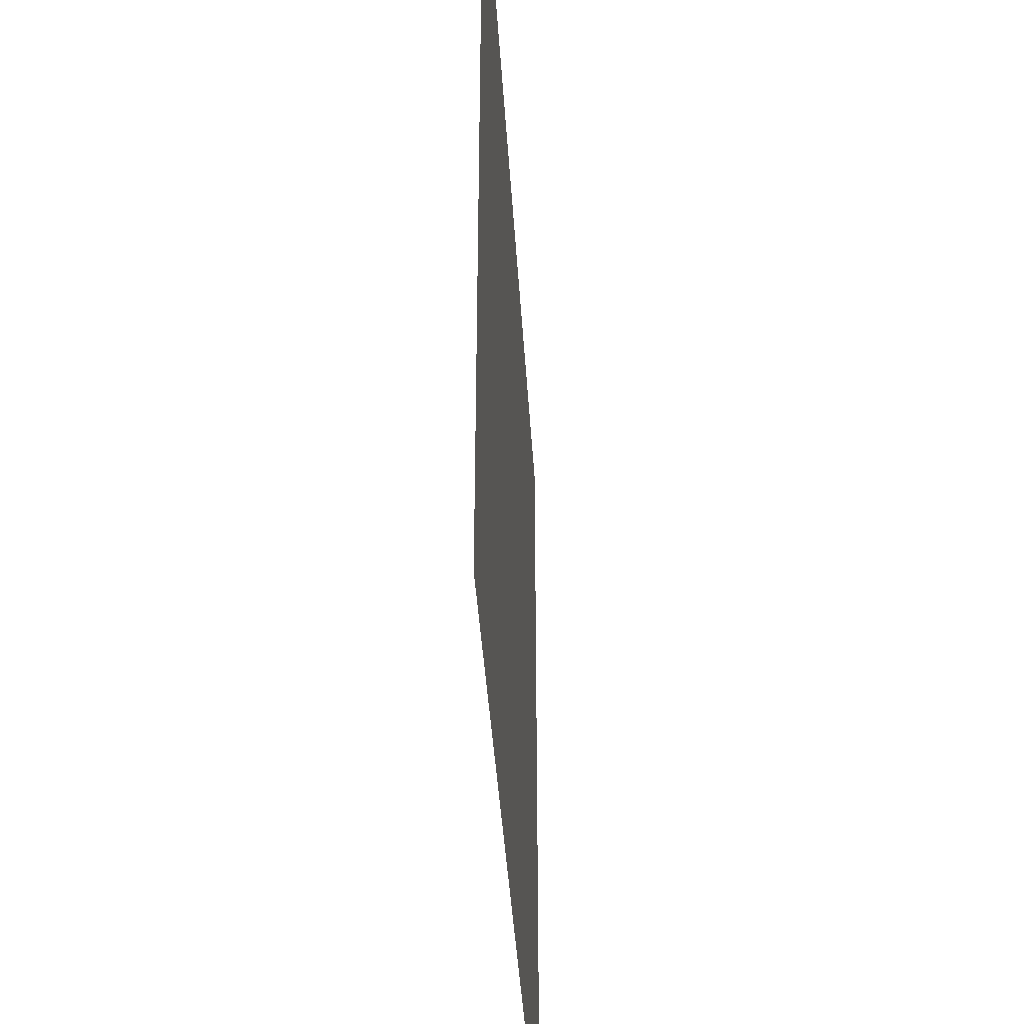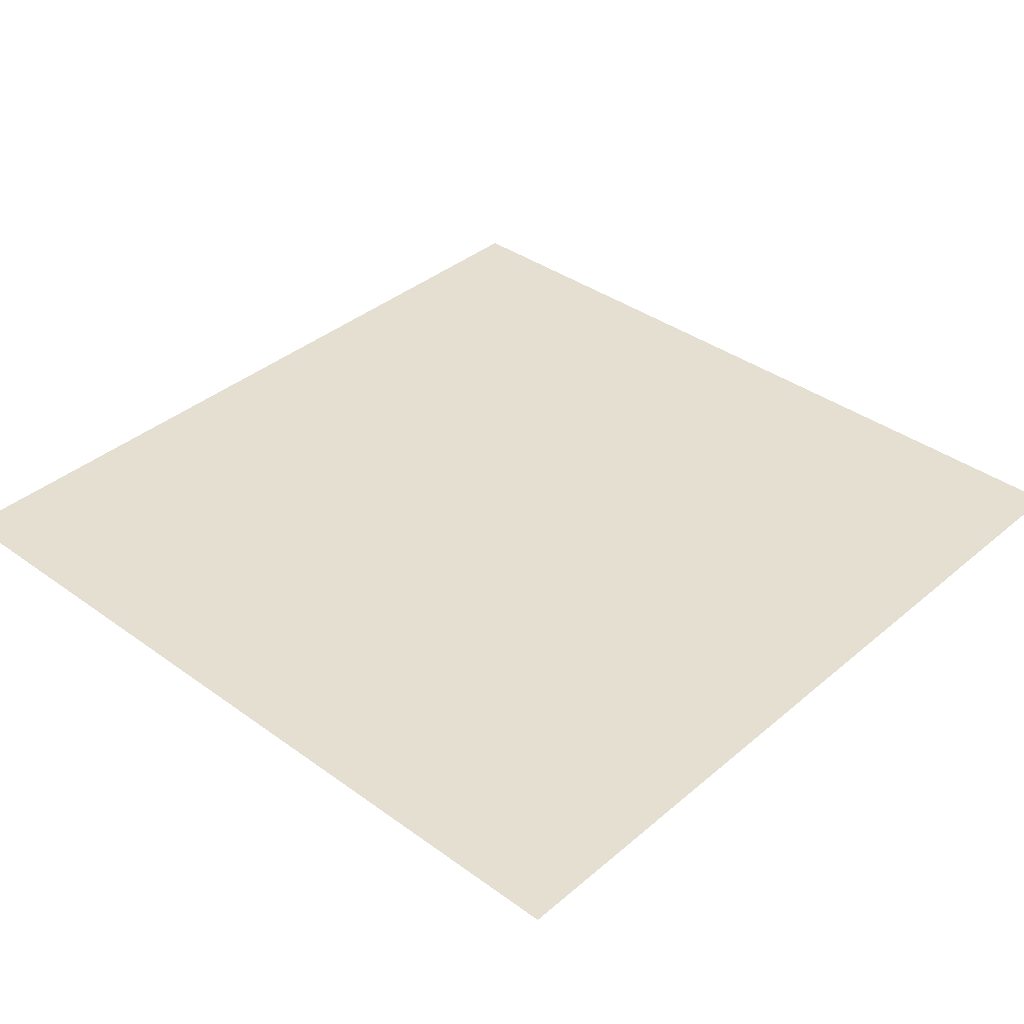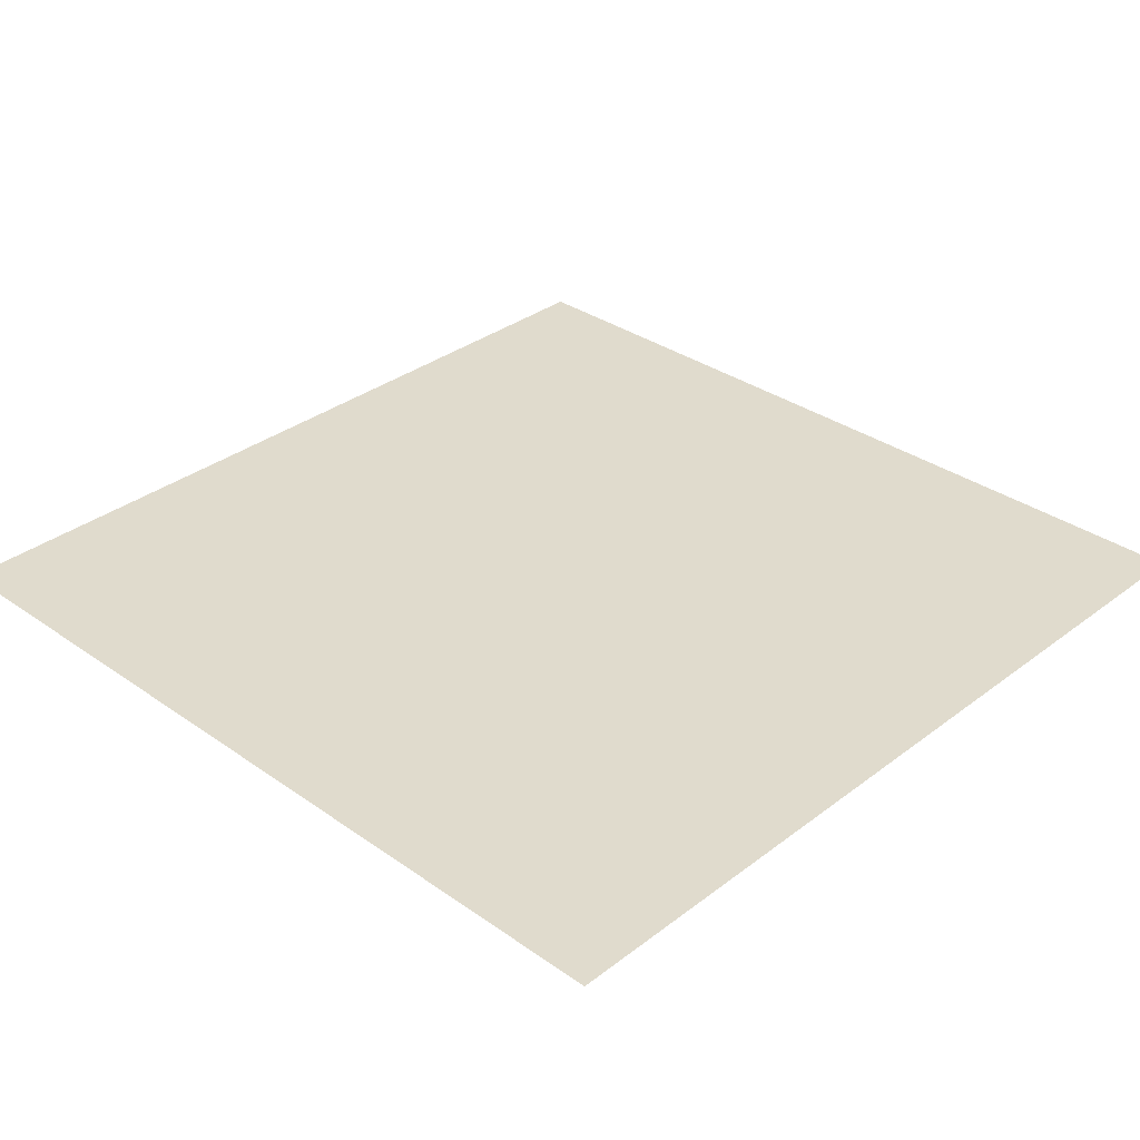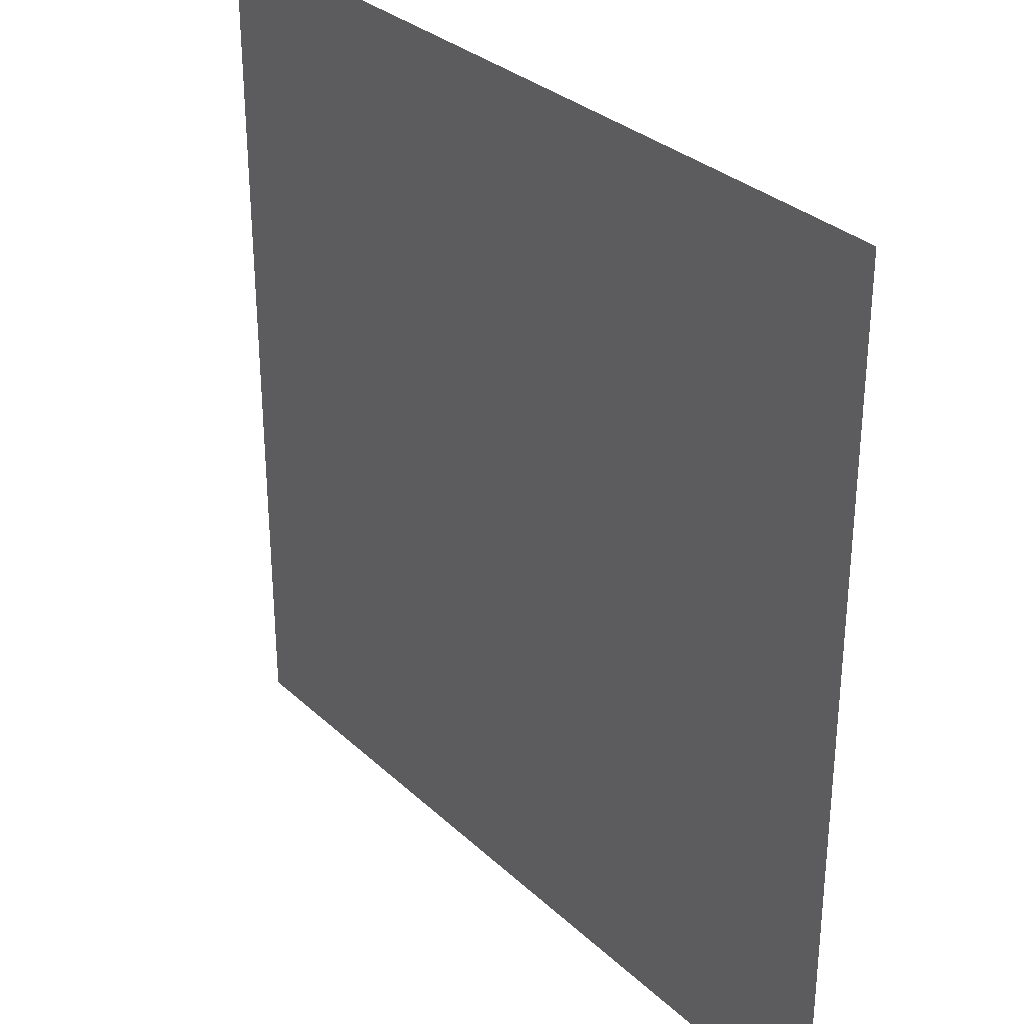
<metadata>
{"format":"obj","ext":"obj","renderer":"f3d","projection":"perspective","resolution":1024,"background":"white","views":[{"elev":-41.2,"azim":-86.5,"up":"+Z"},{"elev":37.4,"azim":-47.2,"up":"+Y"},{"elev":33.3,"azim":133.9,"up":"+Y"},{"elev":31.2,"azim":52.3,"up":"+Z"}]}
</metadata>
<code>
o Cube_Grass_Center_Tall_Cube.382
v -1 0.996 1
v 1 0.996 1
v -1 0.996 -1
v 1 0.996 -1
f 4 3 1 2

</code>
